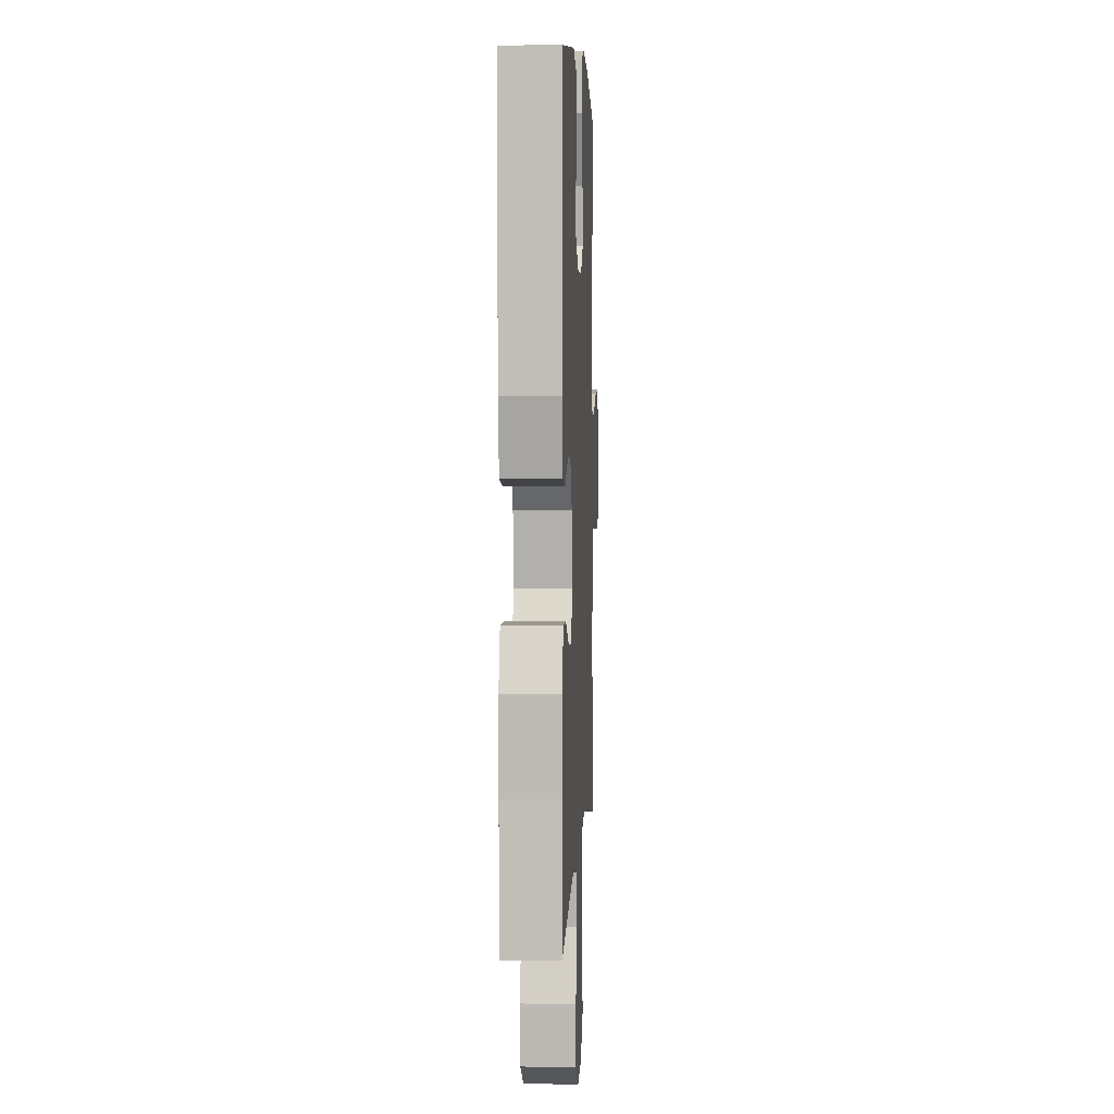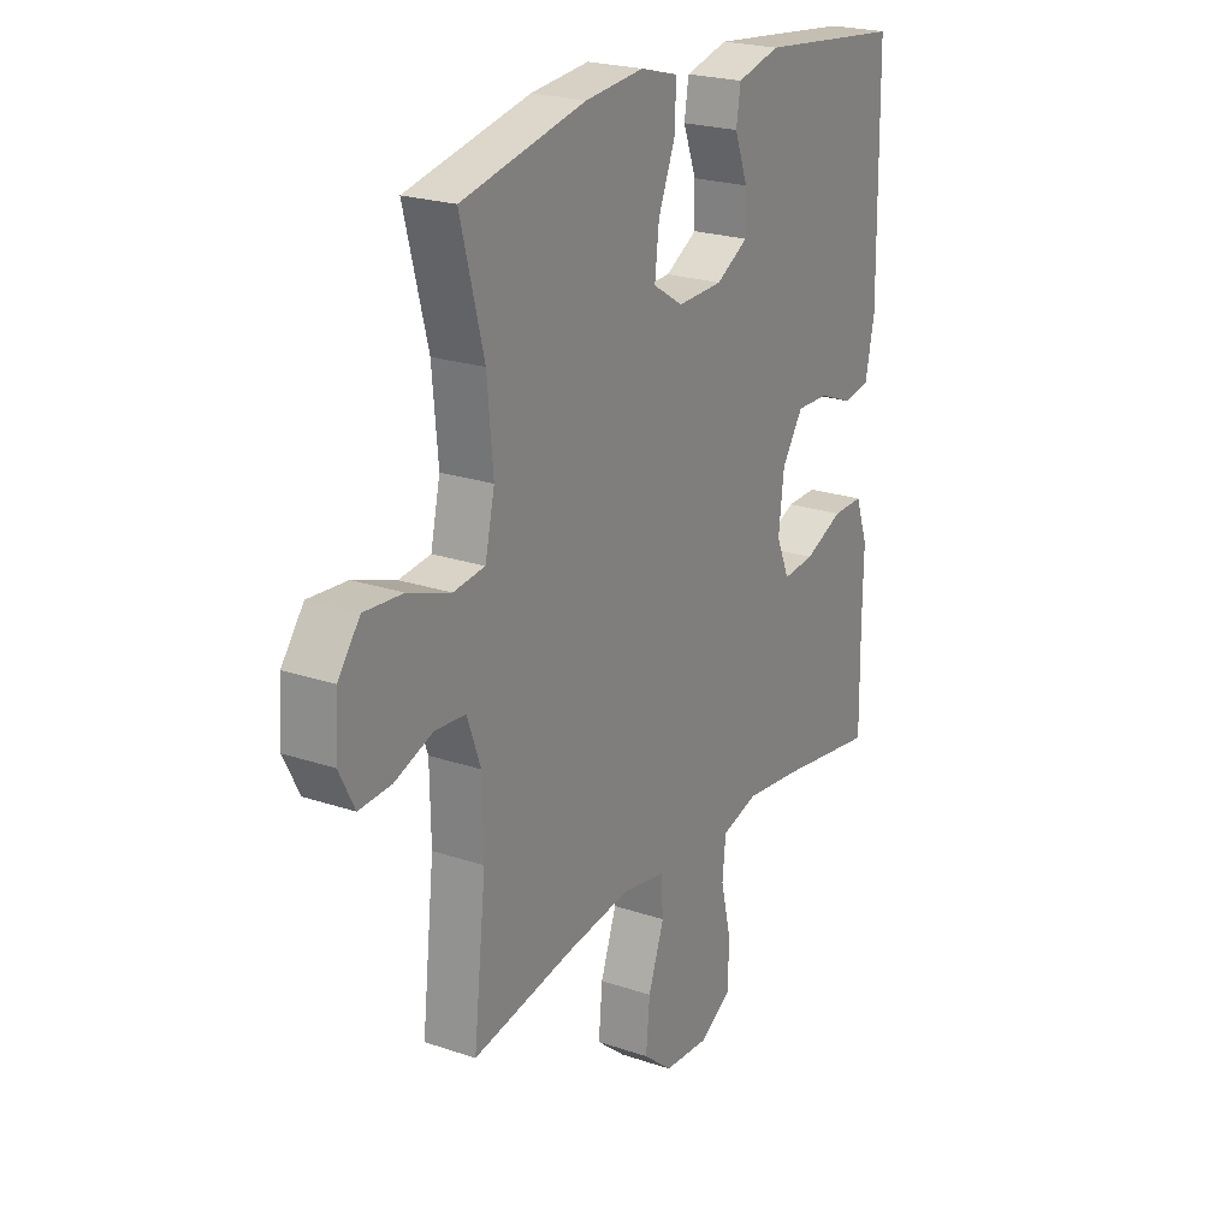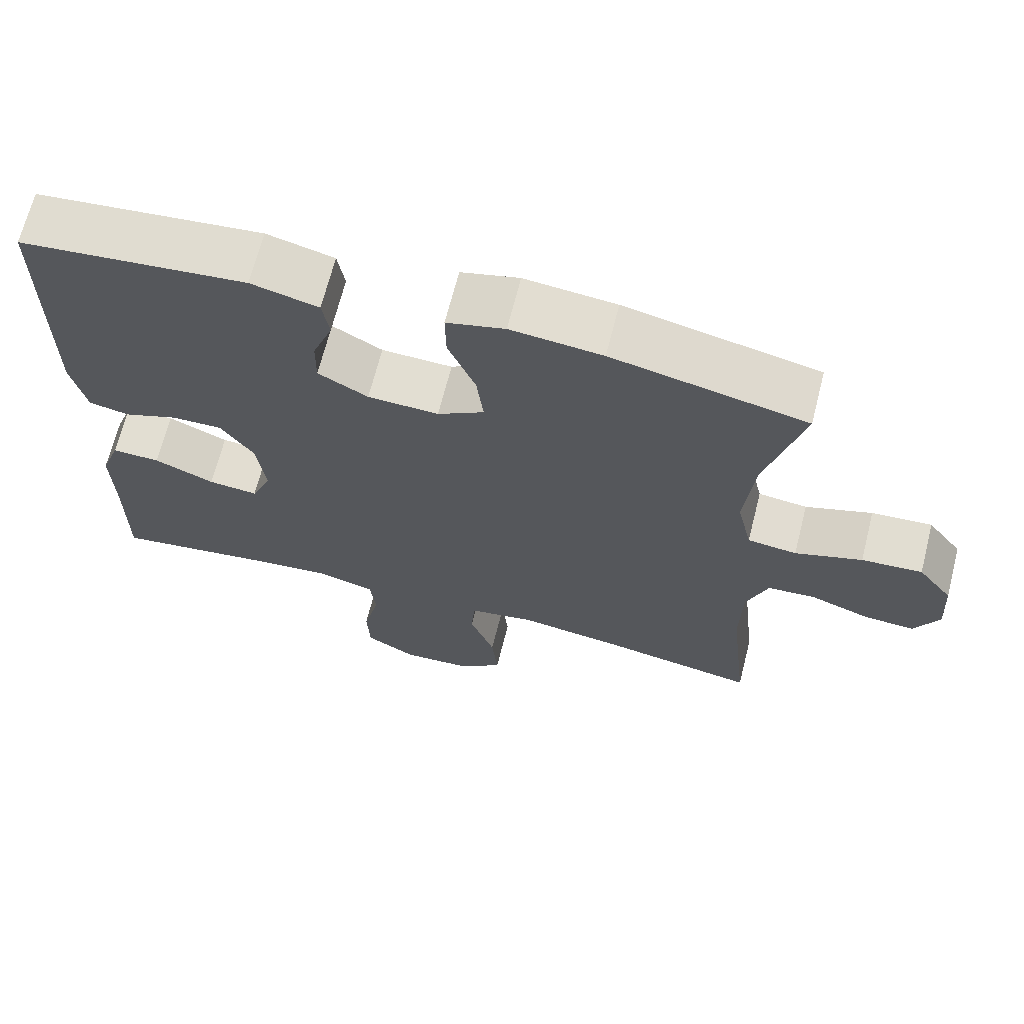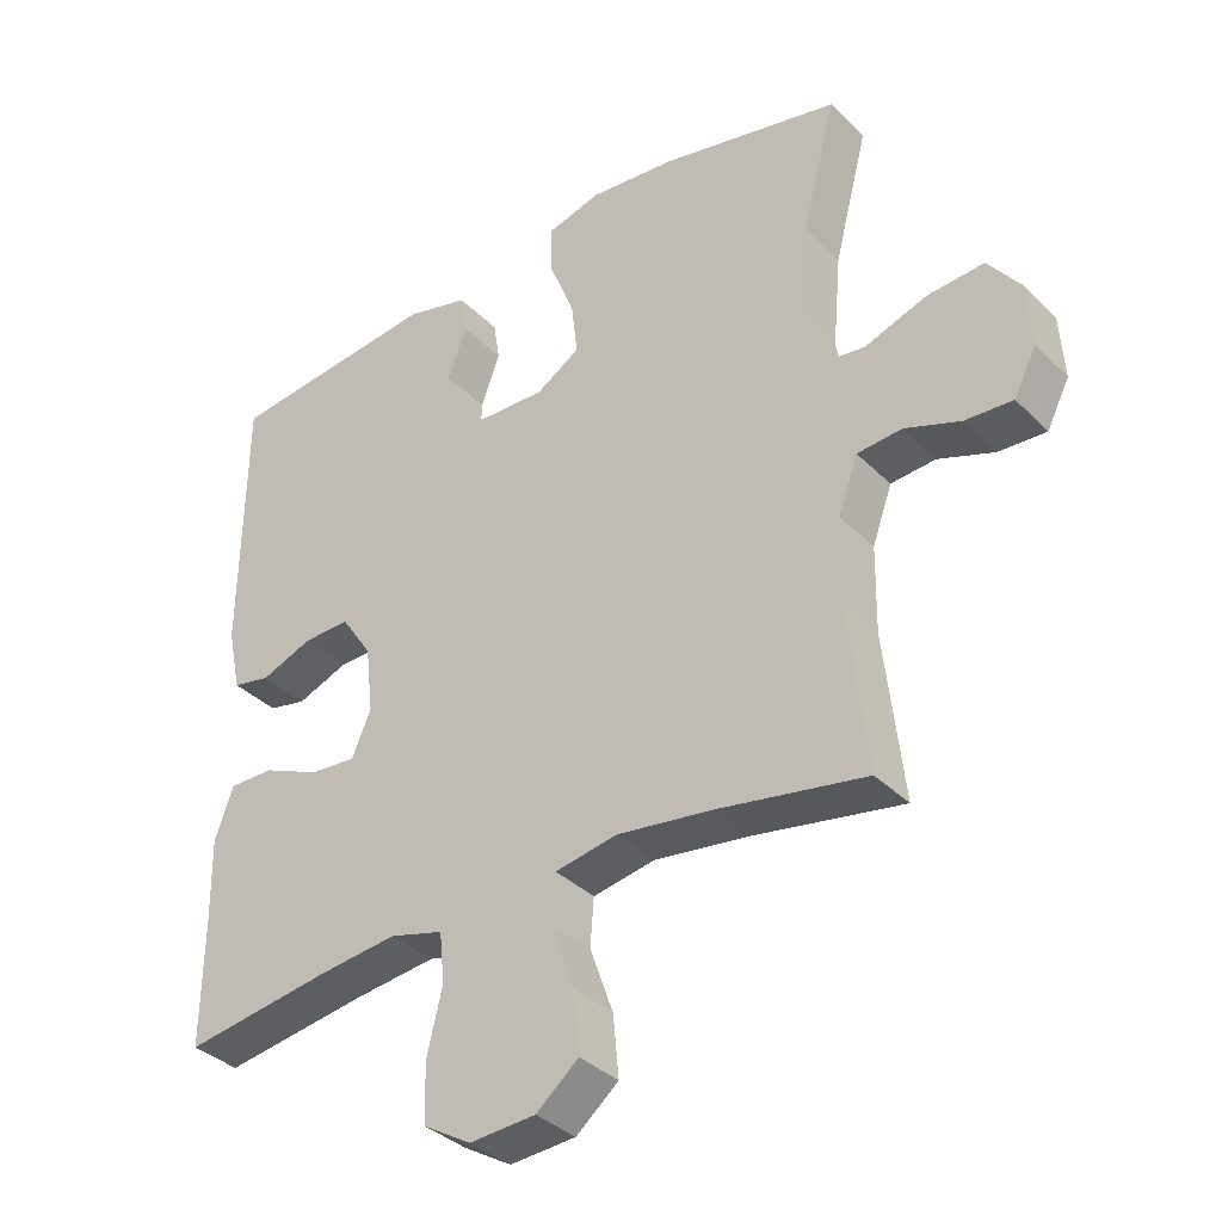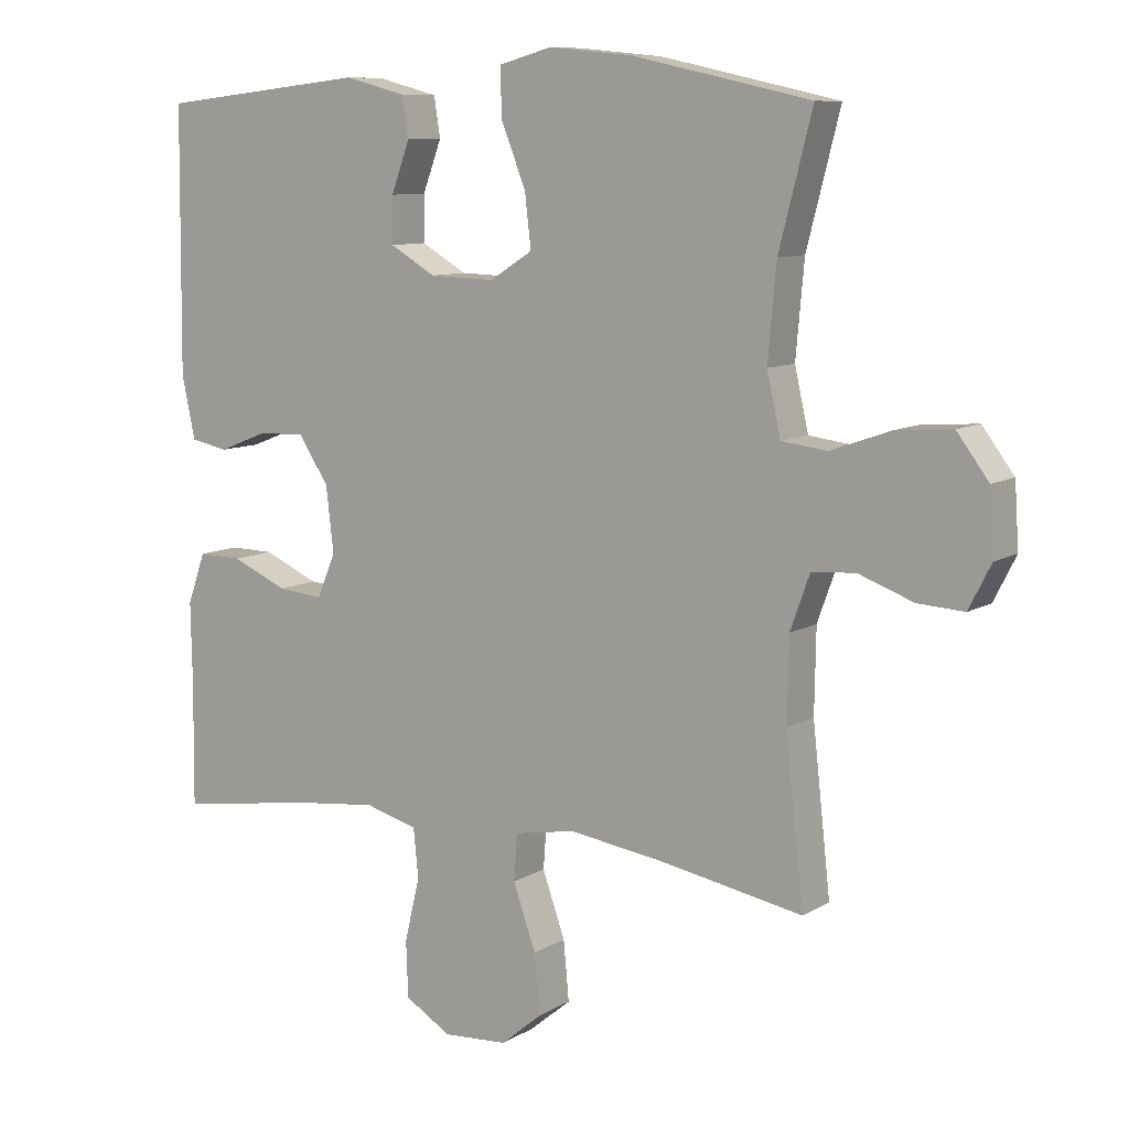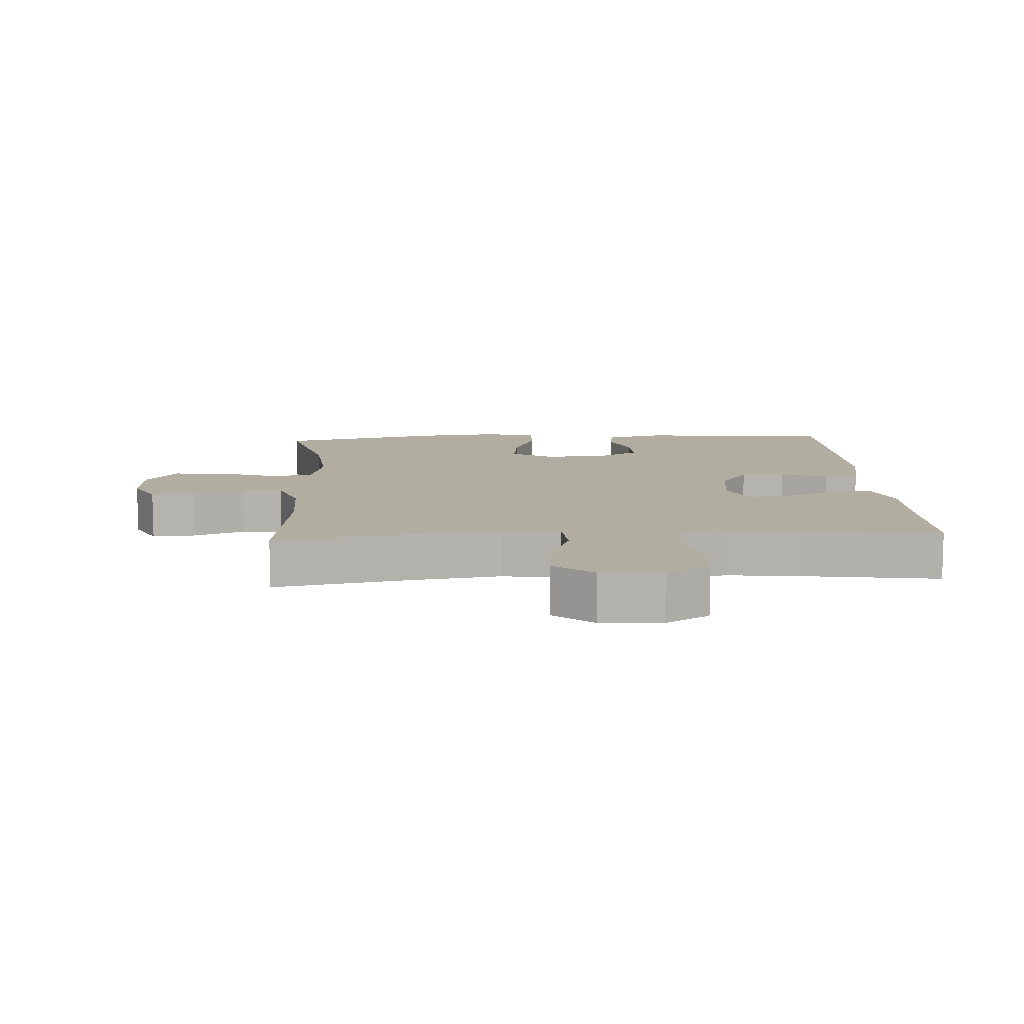
<metadata>
{"format":"obj","ext":"obj","renderer":"f3d","projection":"perspective","resolution":1024,"background":"white","views":[{"elev":4.0,"azim":-87.3,"up":"+Z"},{"elev":22.7,"azim":120.2,"up":"+Z"},{"elev":68.0,"azim":14.2,"up":"+Z"},{"elev":-35.9,"azim":38.1,"up":"+Z"},{"elev":9.4,"azim":33.7,"up":"+Z"},{"elev":10.3,"azim":176.6,"up":"+Y"}]}
</metadata>
<code>
v -0.5 0.07 0.5
v -0.2 0.07 0.533
v -0.111 0.07 0.51
v -0.102 0.07 0.453
v -0.129 0.07 0.38
v -0.13 0.07 0.314
v -0.064 0.07 0.276
v 0.03 0.07 0.273
v 0.092 0.07 0.312
v 0.083 0.07 0.389
v 0.047 0.07 0.479
v 0.046 0.07 0.547
v 0.123 0.07 0.568
v 0.244 0.07 0.556
v 0.5 0.07 0.5
v 0.452 0.07 0.314
v 0.44 0.07 0.18
v 0.46 0.07 0.092
v 0.525 0.07 0.084
v 0.613 0.07 0.115
v 0.693 0.07 0.121
v 0.739 0.07 0.06
v 0.745 0.07 -0.031
v 0.713 0.07 -0.094
v 0.646 0.07 -0.09
v 0.567 0.07 -0.061
v 0.504 0.07 -0.066
v 0.476 0.07 -0.144
v 0.474 0.07 -0.264
v 0.5 0.07 -0.5
v 0.291 0.07 -0.462
v 0.156 0.07 -0.443
v 0.068 0.07 -0.459
v 0.063 0.07 -0.526
v 0.096 0.07 -0.619
v 0.104 0.07 -0.705
v 0.044 0.07 -0.755
v -0.049 0.07 -0.761
v -0.116 0.07 -0.721
v -0.119 0.07 -0.64
v -0.097 0.07 -0.547
v -0.104 0.07 -0.477
v -0.18 0.07 -0.456
v -0.294 0.07 -0.469
v -0.5 0.07 -0.5
v -0.498 0.07 -0.321
v -0.5 0.07 -0.204
v -0.474 0.07 -0.131
v -0.41 0.07 -0.132
v -0.33 0.07 -0.167
v -0.264 0.07 -0.173
v -0.237 0.07 -0.109
v -0.248 0.07 -0.015
v -0.292 0.07 0.051
v -0.359 0.07 0.049
v -0.431 0.07 0.021
v -0.485 0.07 0.032
v -0.504 0.07 0.122
v -0.5 0 0.5
v -0.2 0 0.533
v -0.111 0 0.51
v -0.102 0 0.453
v -0.129 0 0.38
v -0.13 0 0.314
v -0.064 0 0.276
v 0.03 0 0.273
v 0.092 0 0.312
v 0.083 0 0.389
v 0.047 0 0.479
v 0.046 0 0.547
v 0.123 0 0.568
v 0.244 0 0.556
v 0.5 0 0.5
v 0.452 0 0.314
v 0.44 0 0.18
v 0.46 0 0.092
v 0.525 0 0.084
v 0.613 0 0.115
v 0.693 0 0.121
v 0.739 0 0.06
v 0.745 0 -0.031
v 0.713 0 -0.094
v 0.646 0 -0.09
v 0.567 0 -0.061
v 0.504 0 -0.066
v 0.476 0 -0.144
v 0.474 0 -0.264
v 0.5 0 -0.5
v 0.291 0 -0.462
v 0.156 0 -0.443
v 0.068 0 -0.459
v 0.063 0 -0.526
v 0.096 0 -0.619
v 0.104 0 -0.705
v 0.044 0 -0.755
v -0.049 0 -0.761
v -0.116 0 -0.721
v -0.119 0 -0.64
v -0.097 0 -0.547
v -0.104 0 -0.477
v -0.18 0 -0.456
v -0.294 0 -0.469
v -0.5 0 -0.5
v -0.498 0 -0.321
v -0.5 0 -0.204
v -0.474 0 -0.131
v -0.41 0 -0.132
v -0.33 0 -0.167
v -0.264 0 -0.173
v -0.237 0 -0.109
v -0.248 0 -0.015
v -0.292 0 0.051
v -0.359 0 0.049
v -0.431 0 0.021
v -0.485 0 0.032
v -0.504 0 0.122
f 3 4 5
f 2 3 5
f 1 2 5
f 58 1 5
f 57 58 5
f 56 57 5
f 55 56 5
f 54 55 5 6
f 53 54 6 7
f 52 53 7 8
f 51 52 8 9
f 48 49 50
f 47 48 50
f 46 47 50
f 46 50 51
f 45 46 51
f 44 45 51
f 43 44 51 9
f 39 40 41
f 38 39 41
f 37 38 41
f 36 37 41
f 35 36 41
f 34 35 41
f 33 34 41 42
f 42 43 9
f 33 42 9
f 32 33 9
f 29 30 31
f 31 32 9
f 29 31 9
f 28 29 9
f 24 25 26
f 23 24 26
f 22 23 26
f 21 22 26
f 20 21 26
f 19 20 26
f 18 19 26 27
f 14 15 16
f 13 14 16
f 12 13 16
f 11 12 16
f 10 11 16
f 10 16 17
f 28 9 10
f 27 28 10
f 18 27 10
f 10 17 18
f 63 62 61
f 63 61 60
f 63 60 59
f 63 59 116
f 63 116 115
f 63 115 114
f 63 114 113
f 64 63 113 112
f 65 64 112 111
f 66 65 111 110
f 67 66 110 109
f 108 107 106
f 108 106 105
f 108 105 104
f 109 108 104
f 109 104 103
f 109 103 102
f 67 109 102 101
f 99 98 97
f 99 97 96
f 99 96 95
f 99 95 94
f 99 94 93
f 99 93 92
f 100 99 92 91
f 67 101 100
f 67 100 91
f 67 91 90
f 89 88 87
f 67 90 89
f 67 89 87
f 67 87 86
f 84 83 82
f 84 82 81
f 84 81 80
f 84 80 79
f 84 79 78
f 84 78 77
f 85 84 77 76
f 74 73 72
f 74 72 71
f 74 71 70
f 74 70 69
f 74 69 68
f 75 74 68
f 68 67 86
f 68 86 85
f 68 85 76
f 76 75 68
f 1 59 60 2
f 2 60 61 3
f 3 61 62 4
f 4 62 63 5
f 5 63 64 6
f 6 64 65 7
f 7 65 66 8
f 8 66 67 9
f 9 67 68 10
f 10 68 69 11
f 11 69 70 12
f 12 70 71 13
f 13 71 72 14
f 14 72 73 15
f 15 73 74 16
f 16 74 75 17
f 17 75 76 18
f 18 76 77 19
f 19 77 78 20
f 20 78 79 21
f 21 79 80 22
f 22 80 81 23
f 23 81 82 24
f 24 82 83 25
f 25 83 84 26
f 26 84 85 27
f 27 85 86 28
f 28 86 87 29
f 29 87 88 30
f 30 88 89 31
f 31 89 90 32
f 32 90 91 33
f 33 91 92 34
f 34 92 93 35
f 35 93 94 36
f 36 94 95 37
f 37 95 96 38
f 38 96 97 39
f 39 97 98 40
f 40 98 99 41
f 41 99 100 42
f 42 100 101 43
f 43 101 102 44
f 44 102 103 45
f 45 103 104 46
f 46 104 105 47
f 47 105 106 48
f 48 106 107 49
f 49 107 108 50
f 50 108 109 51
f 51 109 110 52
f 52 110 111 53
f 53 111 112 54
f 54 112 113 55
f 55 113 114 56
f 56 114 115 57
f 57 115 116 58
f 58 116 59 1

</code>
